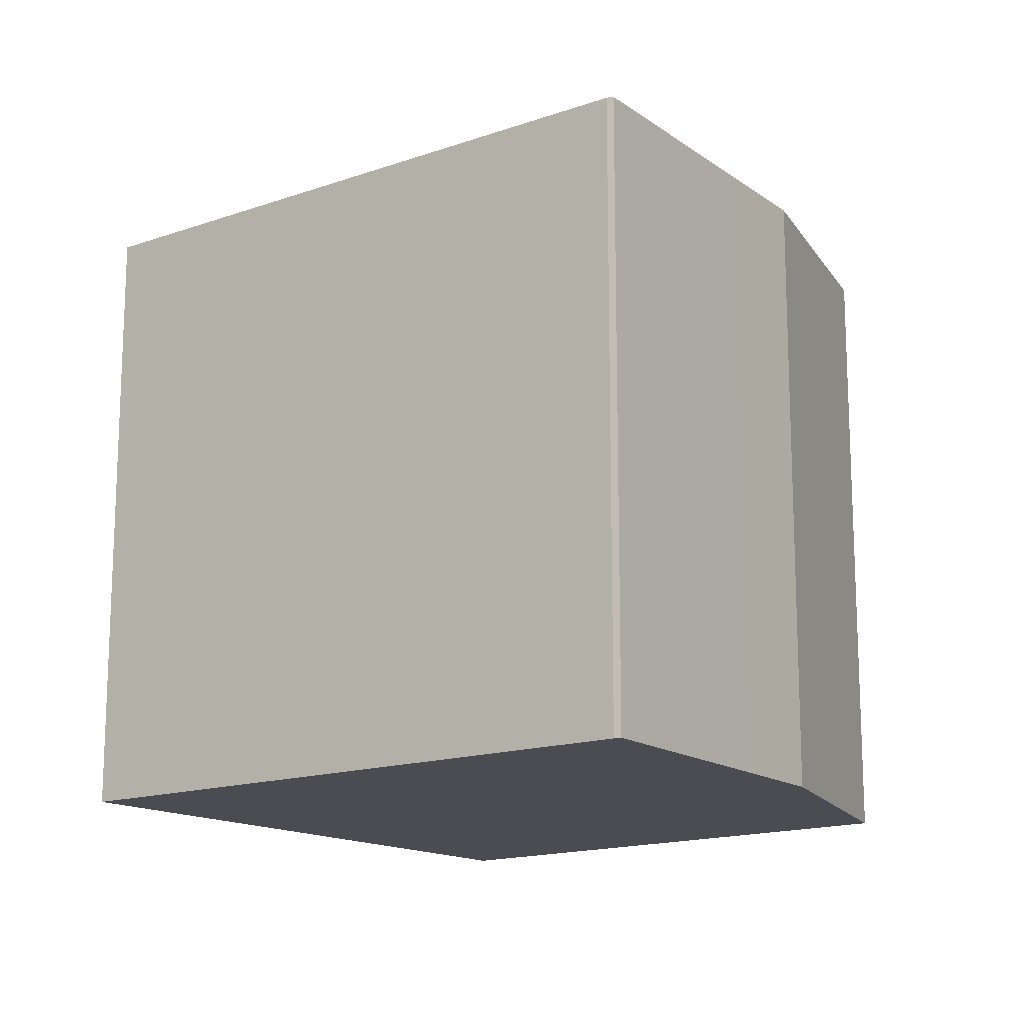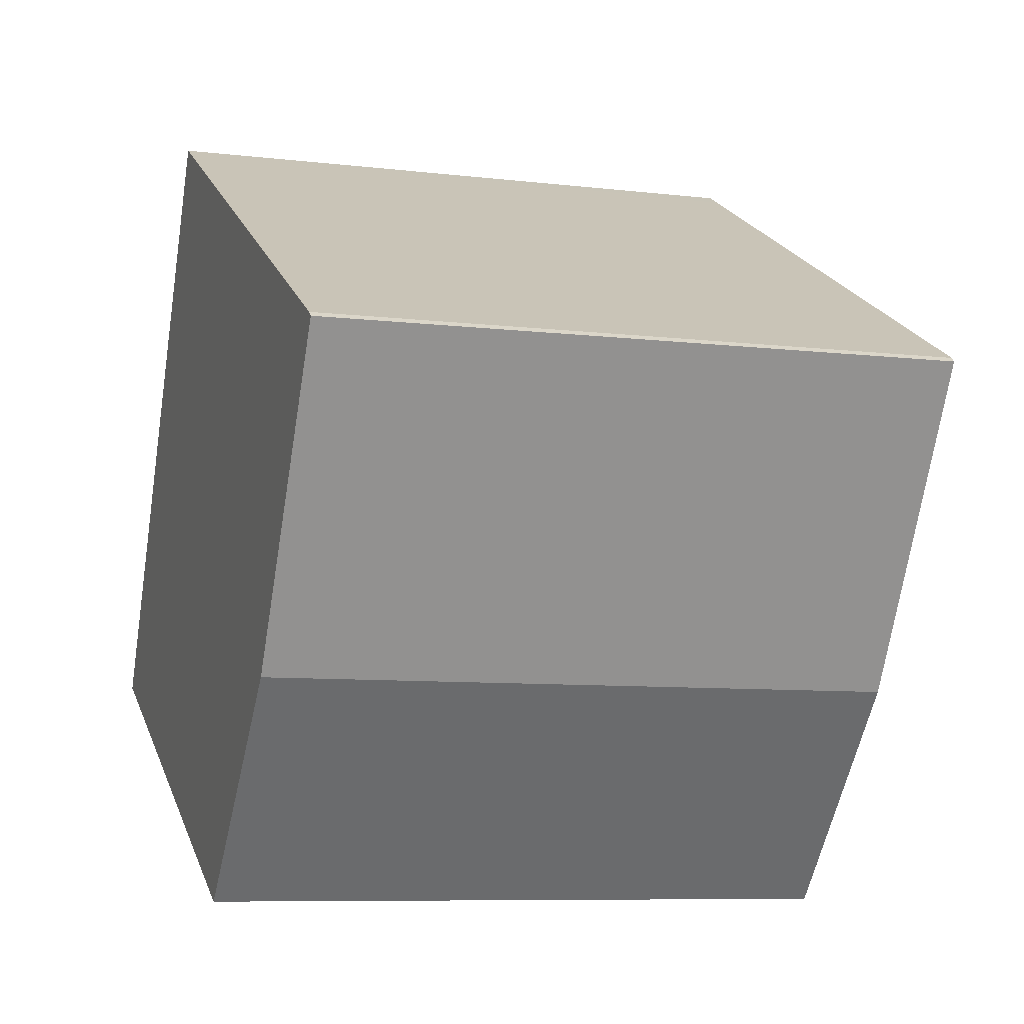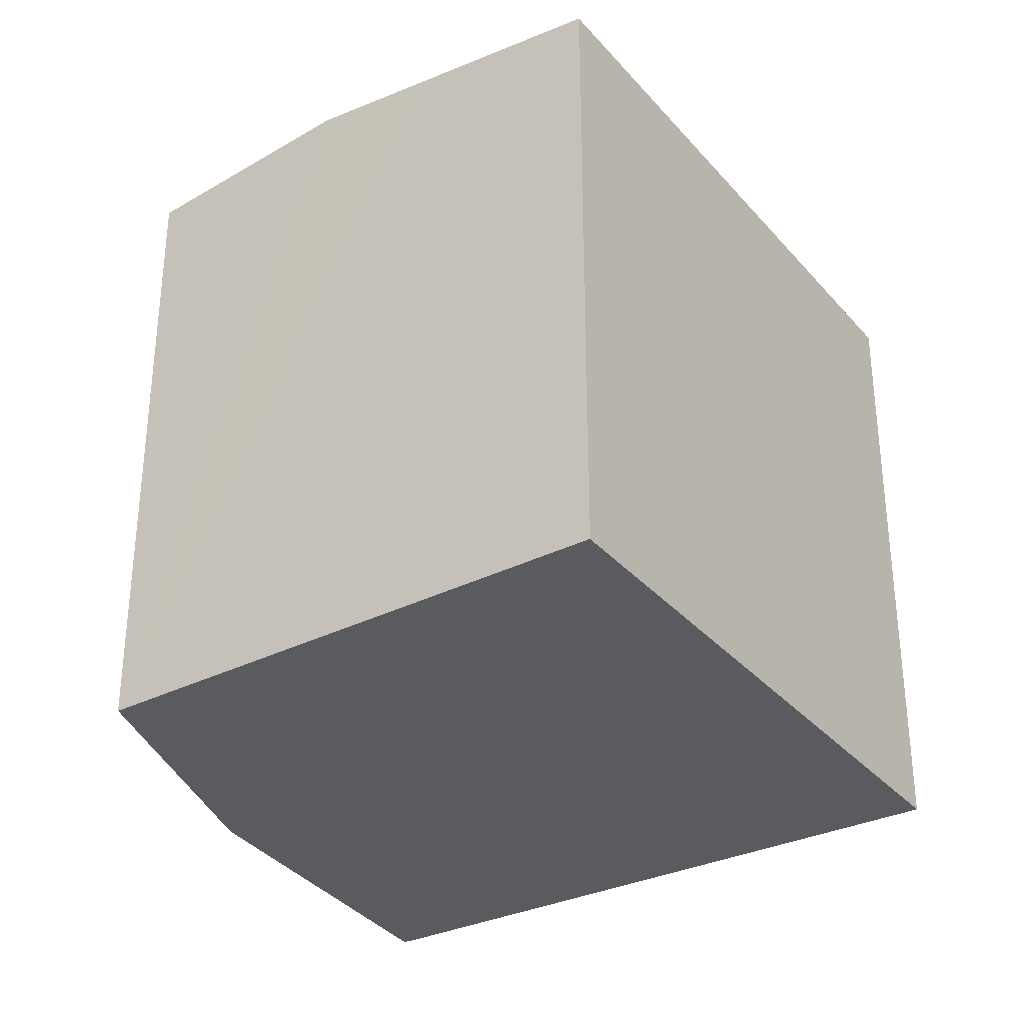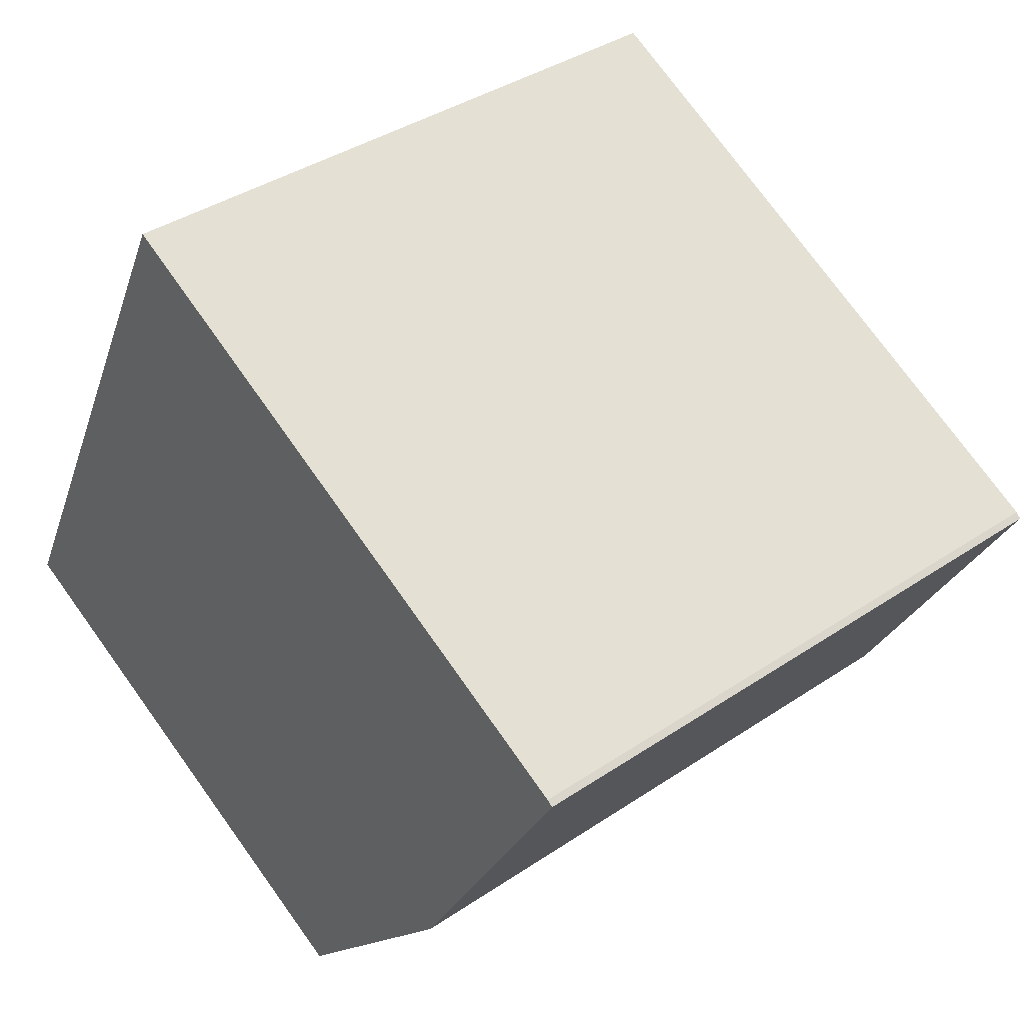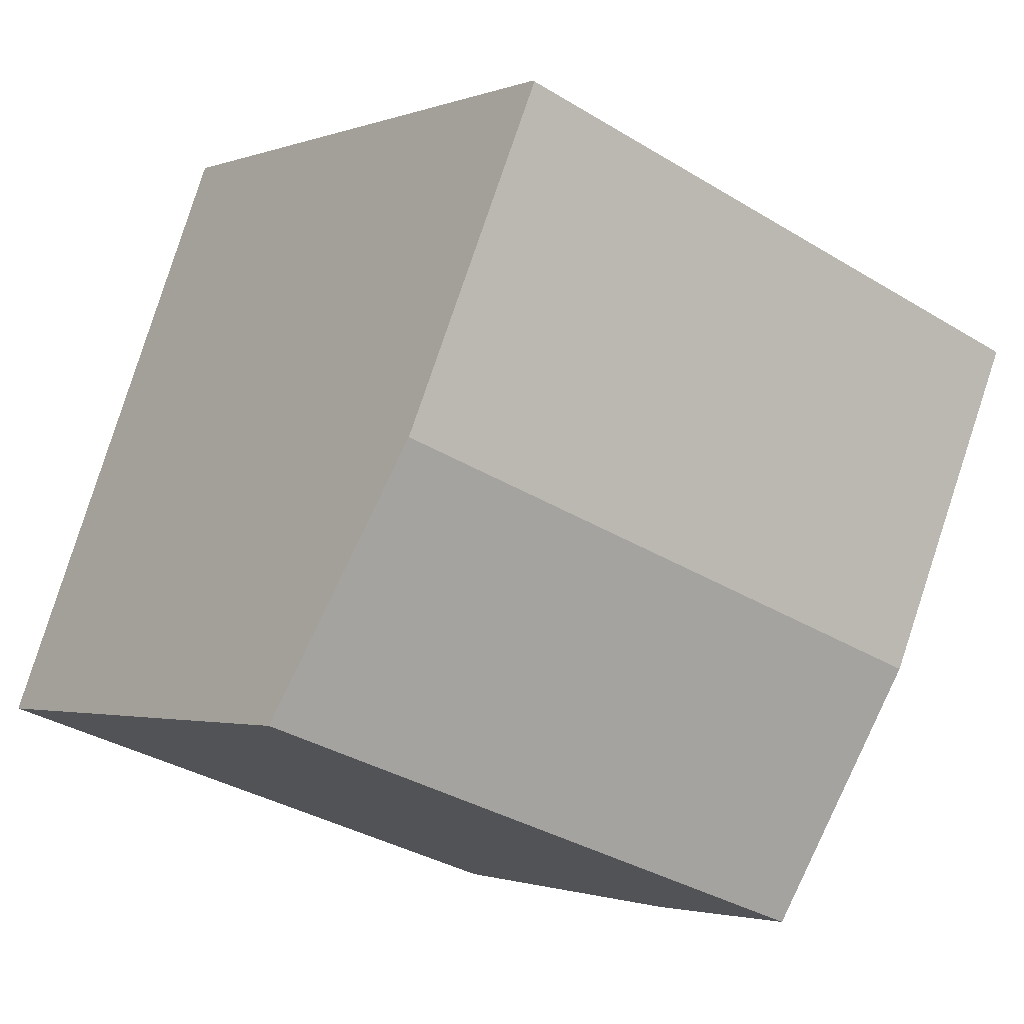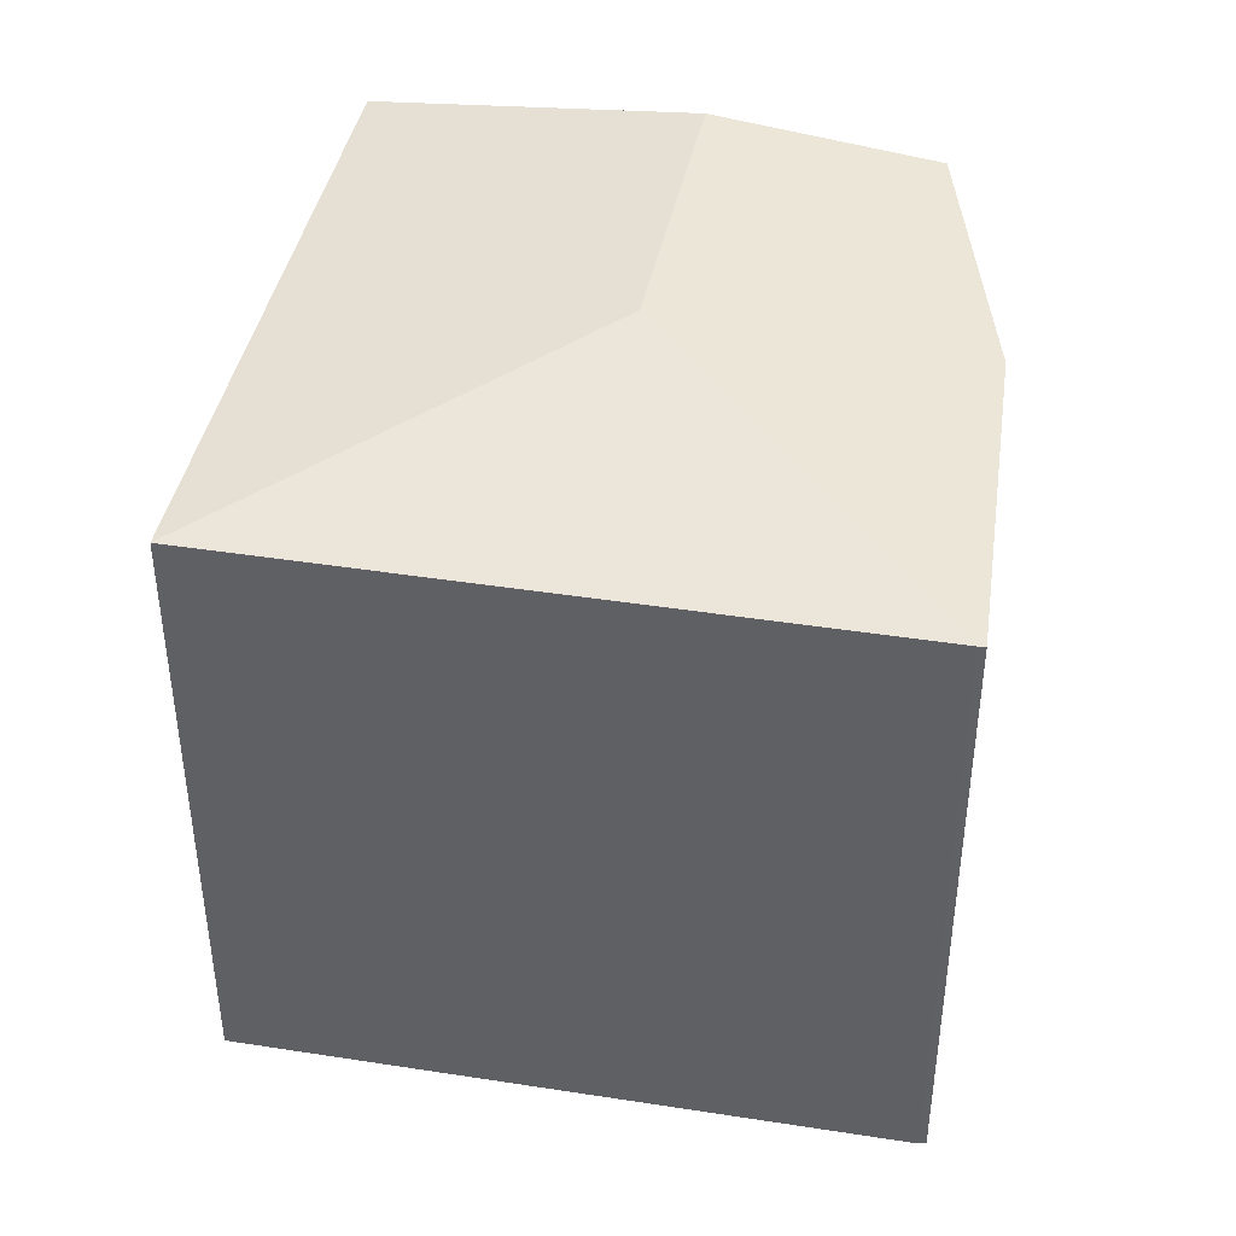
<metadata>
{"format":"obj","ext":"obj","renderer":"f3d","projection":"perspective","resolution":1024,"background":"white","views":[{"elev":-15.3,"azim":64.6,"up":"+Y"},{"elev":-8.1,"azim":71.6,"up":"+Z"},{"elev":-33.1,"azim":-119.3,"up":"+Y"},{"elev":37.9,"azim":49.3,"up":"+Z"},{"elev":-34.8,"azim":50.8,"up":"+Z"},{"elev":43.2,"azim":38.4,"up":"+Y"}]}
</metadata>
<code>
v  3.064 6.214 5.614
v  4.278 6.532 1.298
v  2.866 6.214 5.719
v  8.597 6.214 2.678
v  8.321 6.212 2.066
v  8.654 6.207 2.632
v  7.436 6.223 0.56
v  7.078 6.228 -0.048
v  6.895 6.23 -0.359
v  6.873 6.231 -0.382
v  4.934 6.312 -2.408
v  2.915 6.532 -1.423
v  0.029 6.214 0.058
v  1.718 6.402 -0.838
v  0 6.214 3.805e-16
v  4.934 1.474e-16 -2.408
v  6.895 2.198e-17 -0.359
v  6.873 2.339e-17 -0.382
v  7.078 2.939e-18 -0.048
v  7.436 -3.429e-17 0.56
v  8.321 -1.265e-16 2.066
v  8.654 -1.612e-16 2.632
v  1.718 5.131e-17 -0.838
v  0 0 0
v  2.915 8.713e-17 -1.423
v  2.866 -3.502e-16 5.719
v  0.029 -3.551e-18 0.058
v  8.597 -1.64e-16 2.678
v  3.064 -3.438e-16 5.614
g defaultobject
f 1 2 3
f 2 1 4
f 5 4 6
f 4 5 2
f 2 5 7
f 2 7 8
f 2 8 9
f 2 9 10
f 2 10 11
f 2 11 12
f 13 14 15
f 14 13 12
f 12 13 2
f 2 13 3
f 10 16 11
f 16 10 9
f 16 9 17
f 16 17 18
f 8 17 9
f 17 8 19
f 19 8 7
f 19 7 20
f 20 7 5
f 20 5 21
f 21 5 6
f 21 6 22
f 16 12 11
f 12 16 14
f 14 16 15
f 15 16 23
f 15 23 24
f 23 16 25
f 24 13 15
f 13 24 3
f 3 24 26
f 26 24 27
f 26 1 3
f 1 26 4
f 4 26 28
f 28 26 29
f 28 6 4
f 6 28 22
f 28 21 22
f 21 28 29
f 21 29 20
f 20 29 19
f 19 29 17
f 17 29 18
f 18 29 16
f 16 29 26
f 16 26 27
f 16 27 25
f 25 27 23
f 23 27 24

</code>
